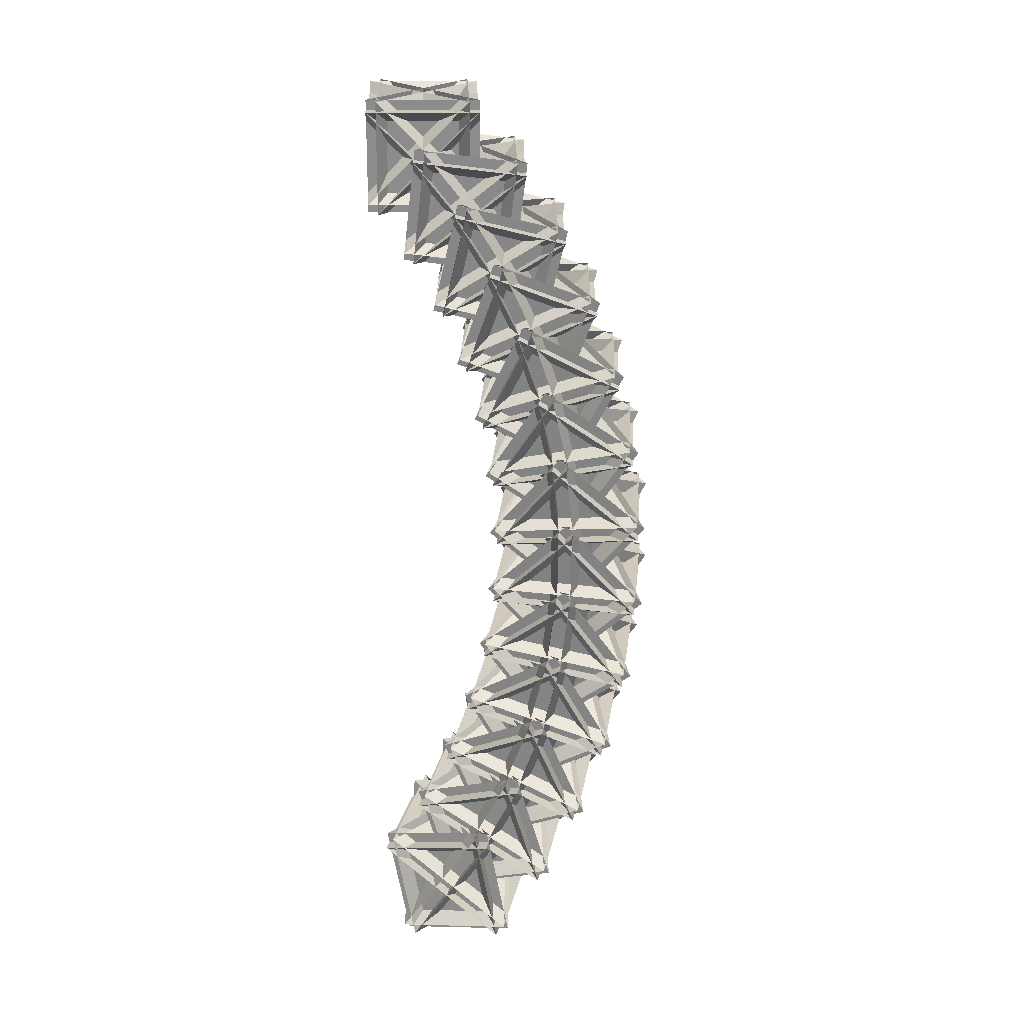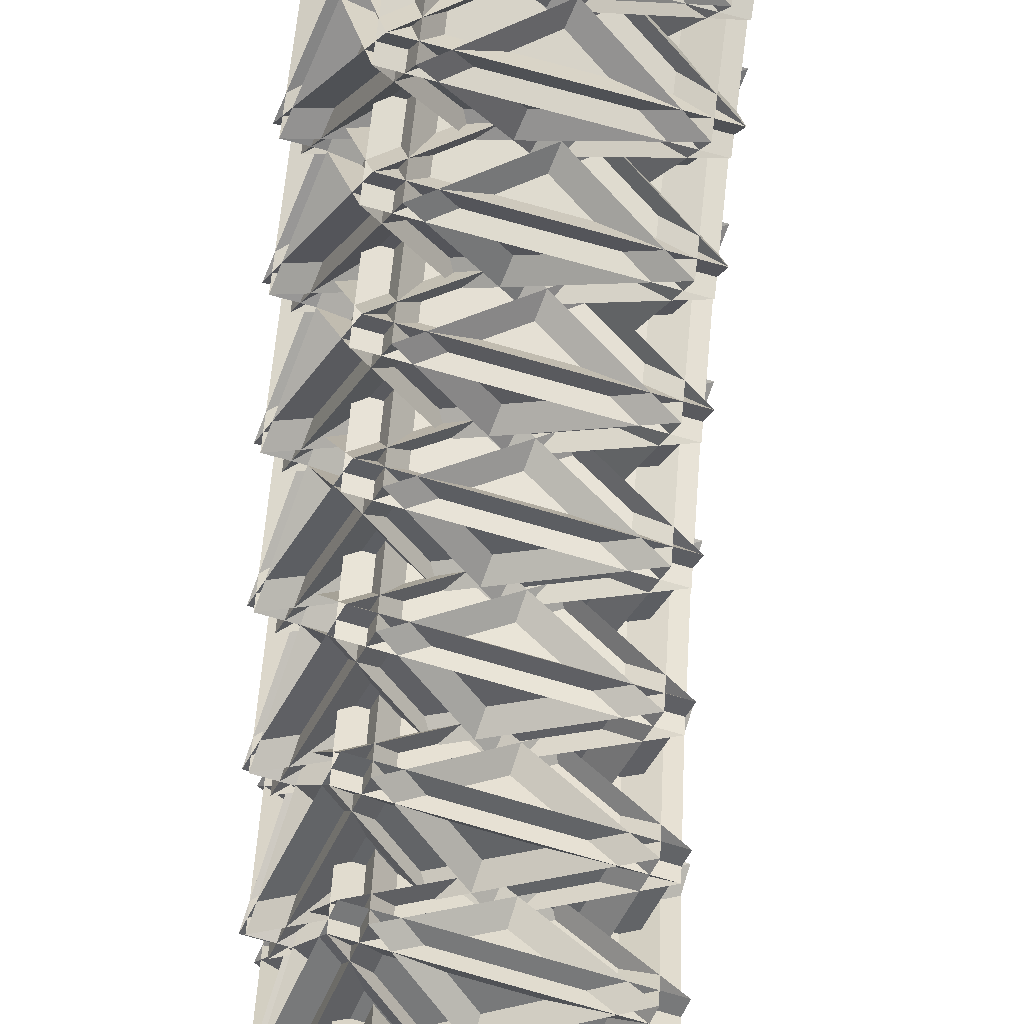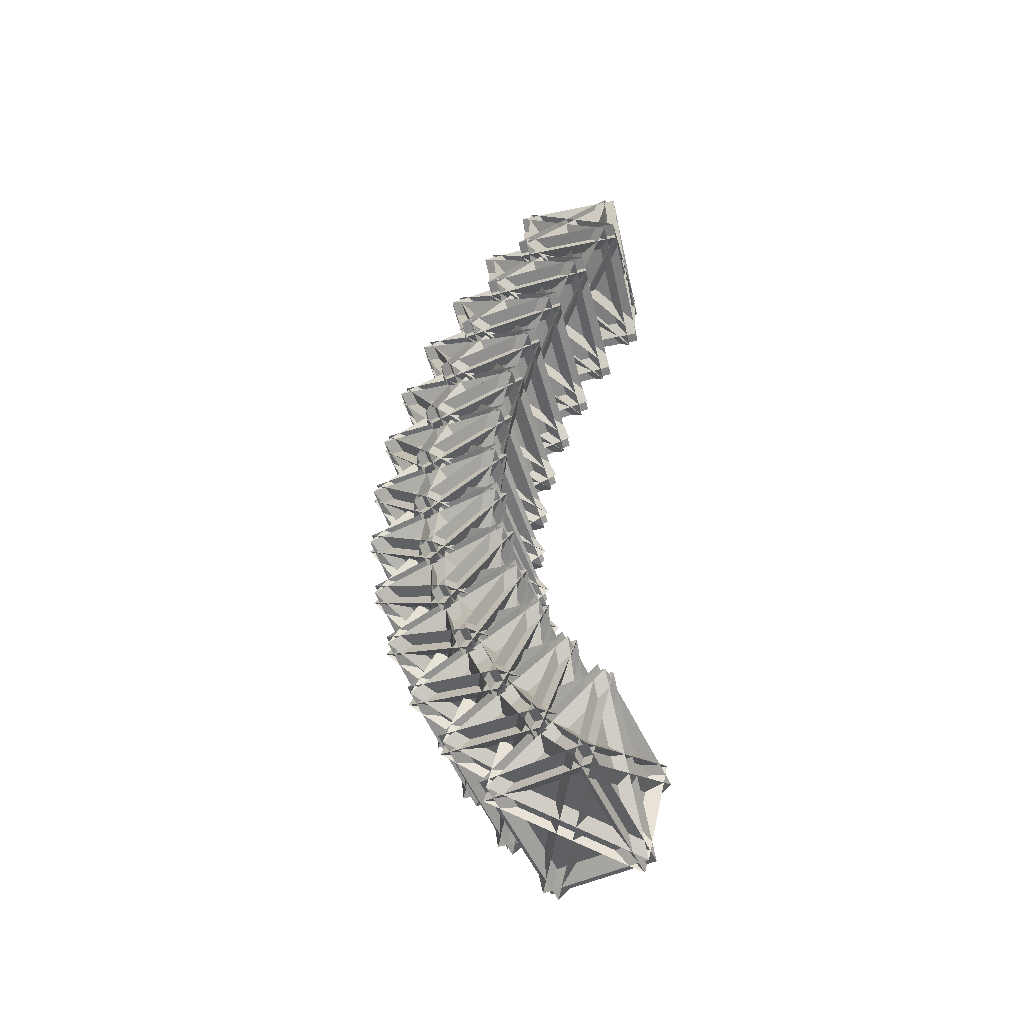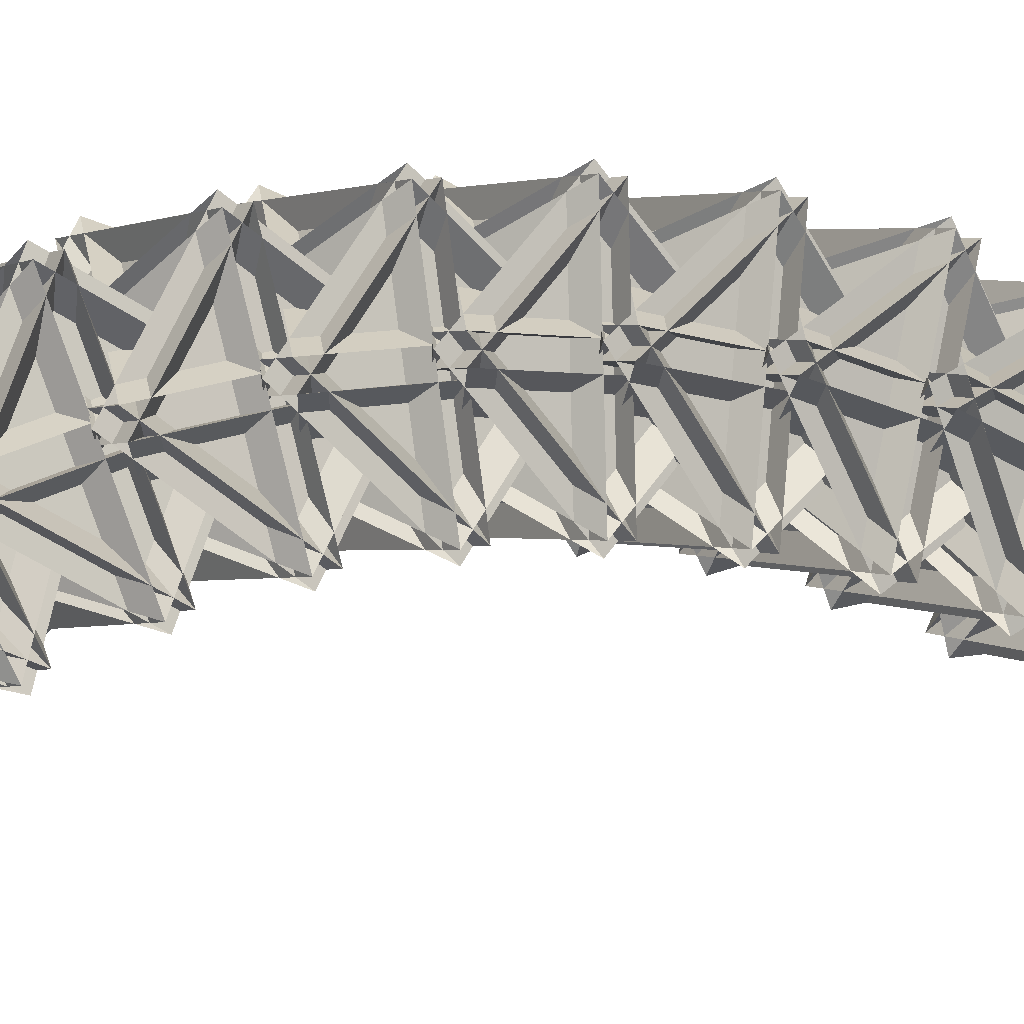
<metadata>
{"format":"obj","ext":"obj","renderer":"f3d","projection":"perspective","resolution":1024,"background":"white","views":[{"elev":11.7,"azim":-92.2,"up":"+Y"},{"elev":-77.3,"azim":-6.0,"up":"+Z"},{"elev":-49.6,"azim":103.0,"up":"+Y"},{"elev":8.7,"azim":69.1,"up":"+Z"}]}
</metadata>
<code>
o Cube
v 1.985 7.146 2.166
v 1.432 9.325 4.386
v -1.517 8.784 2.166
v 1.432 9.325 2.386
v 1.985 7.146 4.606
v -1.517 8.784 4.606
v -0.9095 6.389 2.166
v 2.04 6.93 4.386
v 1.487 9.11 2.166
v -0.9095 6.389 4.606
v 1.487 9.11 4.606
v 2.04 6.93 2.386
v -1.256 6.551 2.166
v 1.14 9.272 2.166
v -1.809 8.73 4.386
v 1.14 9.272 4.606
v -1.256 6.551 4.606
v -1.809 8.73 2.386
v 1.748 6.877 2.166
v -1.754 8.514 2.166
v -1.202 6.335 4.386
v -1.202 6.335 2.386
v -1.754 8.514 4.606
v 1.748 6.877 4.606
v 1.819 6.144 3.012
v 1.22 8.045 5.465
v -1.713 7.737 3.203
v 1.228 8.276 3.478
v 1.809 5.862 5.436
v -1.723 7.455 5.627
v -1.065 5.365 2.931
v 1.868 5.674 5.193
v 1.287 8.088 3.235
v -1.075 5.083 5.355
v 1.278 7.806 5.659
v 1.876 5.905 3.206
v -1.415 5.523 2.95
v 0.9375 8.246 3.254
v -2.014 7.424 5.403
v 0.9277 7.964 5.678
v -1.425 5.241 5.374
v -2.005 7.655 3.416
v 1.585 5.874 2.982
v -1.946 7.467 3.173
v -1.366 5.052 5.131
v -1.358 5.283 3.144
v -1.956 7.185 5.597
v 1.576 5.592 5.406
v 1.665 5.05 3.739
v 1.025 6.648 6.392
v -1.896 6.575 4.115
v 1.037 7.107 4.444
v 1.651 4.49 6.115
v -1.911 6.015 6.491
v -1.207 4.259 3.576
v 1.714 4.331 5.853
v 1.1 6.949 4.182
v -1.222 3.699 5.952
v 1.086 6.389 6.558
v 1.726 4.79 3.905
v -1.56 4.41 3.613
v 0.7475 7.1 4.219
v -2.2 6.008 6.266
v 0.7327 6.54 6.595
v -1.574 3.85 5.989
v -2.188 6.467 4.318
v 1.437 4.783 3.679
v -2.125 6.309 4.055
v -1.511 3.691 5.726
v -1.499 4.15 3.779
v -2.139 5.749 6.431
v 1.422 4.223 6.055
v 1.528 3.878 4.338
v 0.849 5.152 7.155
v -2.063 5.316 4.89
v 0.8612 5.833 5.272
v 1.513 3.047 6.635
v -2.078 4.485 7.188
v -1.332 3.085 4.091
v 1.58 2.921 6.356
v 0.9285 5.707 4.993
v -1.347 2.254 6.388
v 0.9136 4.876 7.291
v 1.592 3.602 4.473
v -1.688 3.227 4.146
v 0.5727 5.849 5.048
v -2.367 4.501 6.963
v 0.5578 5.019 7.345
v -1.703 2.397 6.443
v -2.355 5.182 5.08
v 1.304 3.618 4.249
v -2.287 5.056 4.801
v -1.636 2.27 6.164
v -1.624 2.951 4.281
v -2.302 4.225 7.098
v 1.289 2.788 6.546
v 1.407 2.644 4.801
v 0.6953 3.577 7.745
v -2.213 3.974 5.518
v 0.7037 4.471 5.951
v 1.397 1.554 6.989
v -2.223 2.884 7.706
v -1.44 1.859 4.471
v 1.467 1.462 6.697
v 0.7742 4.378 5.66
v -1.451 0.7686 6.659
v 0.764 3.288 7.848
v 1.476 2.355 4.904
v -1.799 1.99 4.542
v 0.4156 4.51 5.731
v -2.511 2.923 7.486
v 0.4054 3.42 7.919
v -1.809 0.9003 6.73
v -2.503 3.817 5.692
v 1.188 2.395 4.683
v -2.432 3.724 5.4
v -1.739 0.8079 6.438
v -1.73 1.701 4.644
v -2.442 2.634 7.589
v 1.177 1.305 6.871
v 1.305 1.365 5.121
v 0.5656 1.944 8.153
v -2.342 2.568 5.99
v 0.5661 3.039 6.472
v 1.305 0.03034 7.172
v -2.343 1.233 8.041
v -1.53 0.5967 4.709
v 1.378 -0.02704 6.872
v 0.6394 2.981 6.171
v -1.53 -0.7382 6.76
v 0.6388 1.646 8.222
v 1.379 1.067 5.191
v -1.891 0.7159 4.795
v 0.2781 3.1 6.257
v -2.631 1.295 7.827
v 0.2774 1.766 8.308
v -1.892 -0.619 6.846
v -2.63 2.389 6.146
v 1.09 1.129 4.976
v -2.557 2.332 5.845
v -1.818 -0.6764 6.545
v -1.818 0.4179 4.864
v -2.557 0.997 7.896
v 1.09 -0.2059 7.027
v 1.224 0.05762 5.295
v 0.4616 0.2753 8.373
v -2.45 1.117 6.3
v 0.4505 1.556 6.827
v 1.237 -1.504 7.181
v -2.436 -0.445 8.187
v -1.598 -0.6843 4.803
v 1.313 -1.526 6.876
v 0.526 1.534 6.522
v -1.585 -2.246 6.69
v 0.5396 -0.02786 8.408
v 1.302 -0.2456 5.33
v -1.962 -0.5793 4.903
v 0.1621 1.639 6.622
v -2.724 -0.3616 7.981
v 0.1756 0.0771 8.508
v -1.949 -2.141 6.789
v -2.736 0.9188 6.435
v 1.013 -0.1622 5.125
v -2.66 0.8973 6.13
v -1.873 -2.163 6.484
v -1.884 -0.8825 4.938
v -2.647 -0.6648 8.016
v 1.027 -1.724 7.011
v 1.163 -1.261 5.32
v 0.3847 -1.408 8.404
v -2.534 -0.3603 6.445
v 0.3583 0.04158 7.013
v 1.196 -3.03 7.017
v -2.502 -2.129 8.142
v -1.646 -1.967 4.752
v 1.273 -3.015 6.711
v 0.4355 0.05612 6.707
v -1.614 -3.736 6.449
v 0.4677 -1.712 8.404
v 1.246 -1.566 5.32
v -2.012 -1.878 4.864
v 0.06913 0.1454 6.819
v -2.791 -2.025 7.948
v 0.1014 -1.623 8.516
v -1.98 -3.646 6.561
v -2.818 -0.5753 6.557
v 0.9572 -1.462 5.126
v -2.74 -0.5607 6.251
v -1.903 -3.632 6.255
v -1.929 -2.182 4.864
v -2.708 -2.329 7.948
v 0.9894 -3.23 6.823
v 1.125 -2.574 5.195
v 0.336 -3.083 8.244
v -2.595 -1.844 6.421
v 0.2908 -1.484 7.026
v 1.18 -4.525 6.681
v -2.539 -3.795 7.907
v -1.672 -3.236 4.556
v 1.258 -4.475 6.379
v 0.3689 -1.433 6.724
v -1.617 -5.187 6.042
v 0.4241 -3.384 8.21
v 1.213 -2.875 5.161
v -2.041 -3.163 4.678
v 0.000433 -1.361 6.845
v -2.83 -3.673 7.726
v 0.05561 -3.312 8.331
v -1.985 -5.114 6.164
v -2.875 -2.073 6.508
v 0.9229 -2.752 4.981
v -2.797 -2.023 6.206
v -1.907 -5.064 5.862
v -1.953 -3.465 4.644
v -2.742 -3.974 7.692
v 0.9781 -4.704 6.467
v 1.109 -3.863 4.923
v 0.316 -4.728 7.896
v -2.63 -3.315 6.23
v 0.2488 -3 6.867
v 1.191 -5.971 6.179
v -2.548 -5.423 7.485
v -1.676 -4.472 4.218
v 1.27 -5.885 5.884
v 0.3274 -2.914 6.572
v -1.594 -6.58 5.474
v 0.4094 -5.022 7.828
v 1.203 -4.157 4.855
v -2.046 -4.418 4.348
v -0.04309 -2.86 6.701
v -2.84 -5.283 7.32
v 0.03896 -4.968 7.957
v -1.964 -6.526 5.603
v -2.907 -3.555 6.291
v 0.9108 -4.017 4.69
v -2.828 -3.469 5.997
v -1.886 -6.44 5.309
v -1.953 -4.712 4.28
v -2.746 -5.577 7.252
v 0.9929 -6.125 5.946
v 1.116 -5.111 4.507
v 0.3251 -6.321 7.364
v -2.64 -4.753 5.874
v 0.2329 -4.487 6.537
v 1.229 -7.348 5.516
v -2.527 -6.99 6.882
v -1.658 -5.66 3.743
v 1.307 -7.228 5.233
v 0.3113 -4.367 6.254
v -1.545 -7.897 4.752
v 0.4238 -6.604 7.263
v 1.215 -5.394 4.406
v -2.03 -5.625 3.878
v -0.06086 -4.332 6.389
v -2.821 -6.835 6.735
v 0.05164 -6.569 7.398
v -1.917 -7.862 4.887
v -2.913 -5.001 5.908
v 0.9212 -5.239 4.259
v -2.835 -4.881 5.625
v -1.839 -7.742 4.604
v -1.931 -5.908 3.777
v -2.722 -7.118 6.634
v 1.034 -7.476 5.267
v 1.146 -6.302 3.953
v 0.3631 -7.84 6.655
v -2.624 -6.14 5.357
v 0.2433 -5.925 6.041
v 1.292 -8.638 4.702
v -2.478 -8.476 6.106
v -1.618 -6.785 3.136
v 1.37 -8.485 4.434
v 0.3209 -5.773 5.773
v -1.472 -9.121 3.885
v 0.467 -8.109 6.522
v 1.25 -6.57 3.82
v -1.991 -6.769 3.275
v -0.05265 -5.757 5.913
v -2.774 -8.307 5.977
v 0.09349 -8.093 6.661
v -1.845 -9.105 4.024
v -2.894 -6.393 5.363
v 0.9539 -6.402 3.692
v -2.816 -6.24 5.096
v -1.767 -8.952 3.756
v -1.887 -7.038 3.142
v -2.67 -8.576 5.845
v 1.1 -8.738 4.441
v 1.198 -7.42 3.267
v 0.4295 -9.266 5.779
v -2.583 -7.456 4.687
v 0.2799 -7.296 5.386
v 1.38 -9.823 3.747
v -2.401 -9.86 5.167
v -1.556 -7.831 2.406
v 1.456 -9.64 3.498
v 0.356 -7.113 5.137
v -1.374 -10.23 2.886
v 0.5385 -9.516 5.617
v 1.307 -7.67 3.105
v -1.931 -7.834 2.547
v -0.01856 -7.116 5.278
v -2.699 -9.681 5.058
v 0.1639 -9.52 5.757
v -1.748 -10.24 3.026
v -2.849 -7.71 4.665
v 1.008 -7.491 2.997
v -2.773 -7.528 4.416
v -1.672 -10.06 2.777
v -1.822 -8.085 2.384
v -2.59 -9.931 4.896
v 1.191 -9.894 3.476
f 18 12 4
f 16 19 24
f 23 9 11
f 8 15 2
f 10 3 6
f 1 3 2
f 4 6 5
f 7 9 8
f 10 12 11
f 13 15 14
f 16 18 17
f 19 21 20
f 22 24 23
f 18 24 22
f 5 18 4
f 1 6 3
f 24 20 23
f 7 11 9
f 14 17 13
f 8 20 21
f 3 8 2
f 23 12 22
f 19 15 21
f 15 1 2
f 12 6 4
f 5 13 17
f 42 36 28
f 48 38 43
f 35 44 33
f 32 39 26
f 34 27 30
f 25 27 26
f 28 30 29
f 31 33 32
f 34 36 35
f 37 39 38
f 40 42 41
f 43 45 44
f 46 48 47
f 42 48 46
f 29 42 28
f 27 29 30
f 48 44 47
f 31 35 33
f 37 40 41
f 32 44 45
f 27 32 26
f 47 36 46
f 43 39 45
f 39 25 26
f 36 30 28
f 29 37 41
f 66 60 52
f 72 62 67
f 59 68 57
f 56 63 50
f 58 51 54
f 49 51 50
f 52 54 53
f 55 57 56
f 58 60 59
f 61 63 62
f 64 66 65
f 67 69 68
f 70 72 71
f 66 72 70
f 53 66 52
f 51 53 54
f 72 68 71
f 55 59 57
f 61 64 65
f 56 68 69
f 51 56 50
f 71 60 70
f 67 63 69
f 63 49 50
f 60 54 52
f 53 61 65
f 90 84 76
f 96 86 91
f 83 92 81
f 80 87 74
f 82 75 78
f 73 75 74
f 76 78 77
f 79 81 80
f 82 84 83
f 85 87 86
f 88 90 89
f 91 93 92
f 94 96 95
f 90 96 94
f 77 90 76
f 75 77 78
f 96 92 95
f 79 83 81
f 85 88 89
f 80 92 93
f 75 80 74
f 95 84 94
f 91 87 93
f 87 73 74
f 84 78 76
f 77 85 89
f 114 108 100
f 120 110 115
f 107 116 105
f 104 111 98
f 106 99 102
f 97 99 98
f 100 102 101
f 103 105 104
f 106 108 107
f 109 111 110
f 112 114 113
f 115 117 116
f 118 120 119
f 114 120 118
f 101 114 100
f 99 101 102
f 120 116 119
f 103 107 105
f 109 112 113
f 104 116 117
f 99 104 98
f 119 108 118
f 115 111 117
f 111 97 98
f 108 102 100
f 101 109 113
f 138 132 124
f 144 134 139
f 131 140 129
f 128 135 122
f 130 123 126
f 121 123 122
f 124 126 125
f 127 129 128
f 130 132 131
f 133 135 134
f 136 138 137
f 139 141 140
f 142 144 143
f 138 144 142
f 125 138 124
f 123 125 126
f 144 140 143
f 127 131 129
f 133 136 137
f 128 140 141
f 123 128 122
f 143 132 142
f 139 135 141
f 135 121 122
f 132 126 124
f 125 133 137
f 162 156 148
f 168 158 163
f 155 164 153
f 152 159 146
f 154 147 150
f 145 147 146
f 148 150 149
f 151 153 152
f 154 156 155
f 157 159 158
f 160 162 161
f 163 165 164
f 166 168 167
f 162 168 166
f 149 162 148
f 147 149 150
f 168 164 167
f 151 155 153
f 157 160 161
f 152 164 165
f 147 152 146
f 167 156 166
f 163 159 165
f 159 145 146
f 156 150 148
f 149 157 161
f 186 180 172
f 192 182 187
f 179 188 177
f 176 183 170
f 178 171 174
f 169 171 170
f 172 174 173
f 175 177 176
f 178 180 179
f 181 183 182
f 184 186 185
f 187 189 188
f 190 192 191
f 186 192 190
f 173 186 172
f 171 173 174
f 192 188 191
f 175 179 177
f 181 184 185
f 176 188 189
f 171 176 170
f 190 179 180
f 187 183 189
f 181 170 183
f 180 174 172
f 173 181 185
f 210 204 196
f 216 206 211
f 203 212 201
f 200 207 194
f 202 195 198
f 193 195 194
f 196 198 197
f 199 201 200
f 202 204 203
f 205 207 206
f 208 210 209
f 211 213 212
f 214 216 215
f 210 216 214
f 197 210 196
f 195 197 198
f 216 212 215
f 199 203 201
f 205 208 209
f 200 212 213
f 195 200 194
f 214 203 204
f 211 207 213
f 205 194 207
f 204 198 196
f 197 205 209
f 234 228 220
f 240 230 235
f 227 236 225
f 224 231 218
f 226 219 222
f 217 219 218
f 220 222 221
f 223 225 224
f 226 228 227
f 229 231 230
f 232 234 233
f 235 237 236
f 238 240 239
f 234 240 238
f 221 234 220
f 219 221 222
f 240 236 239
f 223 227 225
f 229 232 233
f 224 236 237
f 219 224 218
f 238 227 228
f 235 231 237
f 229 218 231
f 228 222 220
f 221 229 233
f 258 252 244
f 264 254 259
f 251 260 249
f 248 255 242
f 250 243 246
f 241 243 242
f 244 246 245
f 247 249 248
f 250 252 251
f 253 255 254
f 256 258 257
f 259 261 260
f 262 264 263
f 258 264 262
f 245 258 244
f 243 245 246
f 264 260 263
f 247 251 249
f 253 256 257
f 248 260 261
f 243 248 242
f 262 251 252
f 259 255 261
f 253 242 255
f 252 246 244
f 245 253 257
f 282 276 268
f 288 278 283
f 275 284 273
f 272 279 266
f 274 267 270
f 265 267 266
f 268 270 269
f 271 273 272
f 274 276 275
f 277 279 278
f 280 282 281
f 283 285 284
f 286 288 287
f 282 288 286
f 269 282 268
f 267 269 270
f 288 284 287
f 271 275 273
f 277 280 281
f 272 284 285
f 267 272 266
f 286 275 276
f 285 278 279
f 277 266 279
f 274 268 276
f 269 277 281
f 306 300 310
f 312 302 304
f 299 308 311
f 303 296 290
f 291 298 294
f 289 290 291
f 292 293 294
f 295 296 297
f 298 299 300
f 301 302 303
f 304 305 306
f 307 308 309
f 310 311 312
f 306 312 304
f 306 293 292
f 291 293 289
f 308 312 311
f 299 295 297
f 301 304 302
f 296 308 297
f 296 291 290
f 310 299 311
f 309 302 307
f 290 301 303
f 292 298 300
f 301 293 305
f 18 22 12
f 16 14 19
f 23 20 9
f 8 21 15
f 10 7 3
f 18 16 24
f 5 17 18
f 1 5 6
f 24 19 20
f 7 10 11
f 14 16 17
f 8 9 20
f 3 7 8
f 23 11 12
f 19 14 15
f 15 13 1
f 12 10 6
f 5 1 13
f 42 46 36
f 48 40 38
f 35 47 44
f 32 45 39
f 34 31 27
f 42 40 48
f 29 41 42
f 27 25 29
f 48 43 44
f 31 34 35
f 37 38 40
f 32 33 44
f 27 31 32
f 47 35 36
f 43 38 39
f 39 37 25
f 36 34 30
f 29 25 37
f 66 70 60
f 72 64 62
f 59 71 68
f 56 69 63
f 58 55 51
f 66 64 72
f 53 65 66
f 51 49 53
f 72 67 68
f 55 58 59
f 61 62 64
f 56 57 68
f 51 55 56
f 71 59 60
f 67 62 63
f 63 61 49
f 60 58 54
f 53 49 61
f 90 94 84
f 96 88 86
f 83 95 92
f 80 93 87
f 82 79 75
f 90 88 96
f 77 89 90
f 75 73 77
f 96 91 92
f 79 82 83
f 85 86 88
f 80 81 92
f 75 79 80
f 95 83 84
f 91 86 87
f 87 85 73
f 84 82 78
f 77 73 85
f 114 118 108
f 120 112 110
f 107 119 116
f 104 117 111
f 106 103 99
f 114 112 120
f 101 113 114
f 99 97 101
f 120 115 116
f 103 106 107
f 109 110 112
f 104 105 116
f 99 103 104
f 119 107 108
f 115 110 111
f 111 109 97
f 108 106 102
f 101 97 109
f 138 142 132
f 144 136 134
f 131 143 140
f 128 141 135
f 130 127 123
f 138 136 144
f 125 137 138
f 123 121 125
f 144 139 140
f 127 130 131
f 133 134 136
f 128 129 140
f 123 127 128
f 143 131 132
f 139 134 135
f 135 133 121
f 132 130 126
f 125 121 133
f 162 166 156
f 168 160 158
f 155 167 164
f 152 165 159
f 154 151 147
f 162 160 168
f 149 161 162
f 147 145 149
f 168 163 164
f 151 154 155
f 157 158 160
f 152 153 164
f 147 151 152
f 167 155 156
f 163 158 159
f 159 157 145
f 156 154 150
f 149 145 157
f 186 190 180
f 192 184 182
f 179 191 188
f 176 189 183
f 178 175 171
f 186 184 192
f 173 185 186
f 171 169 173
f 192 187 188
f 175 178 179
f 181 182 184
f 176 177 188
f 171 175 176
f 190 191 179
f 187 182 183
f 181 169 170
f 180 178 174
f 173 169 181
f 210 214 204
f 216 208 206
f 203 215 212
f 200 213 207
f 202 199 195
f 210 208 216
f 197 209 210
f 195 193 197
f 216 211 212
f 199 202 203
f 205 206 208
f 200 201 212
f 195 199 200
f 214 215 203
f 211 206 207
f 205 193 194
f 204 202 198
f 197 193 205
f 234 238 228
f 240 232 230
f 227 239 236
f 224 237 231
f 226 223 219
f 234 232 240
f 221 233 234
f 219 217 221
f 240 235 236
f 223 226 227
f 229 230 232
f 224 225 236
f 219 223 224
f 238 239 227
f 235 230 231
f 229 217 218
f 228 226 222
f 221 217 229
f 258 262 252
f 264 256 254
f 251 263 260
f 248 261 255
f 250 247 243
f 258 256 264
f 245 257 258
f 243 241 245
f 264 259 260
f 247 250 251
f 253 254 256
f 248 249 260
f 243 247 248
f 262 263 251
f 259 254 255
f 253 241 242
f 252 250 246
f 245 241 253
f 282 286 276
f 288 280 278
f 275 287 284
f 272 285 279
f 274 271 267
f 282 280 288
f 269 281 282
f 267 265 269
f 288 283 284
f 271 274 275
f 277 278 280
f 272 273 284
f 267 271 272
f 286 287 275
f 285 283 278
f 277 265 266
f 274 270 268
f 269 265 277
f 306 292 300
f 312 307 302
f 299 297 308
f 303 309 296
f 291 295 298
f 306 310 312
f 306 305 293
f 291 294 293
f 308 307 312
f 299 298 295
f 301 305 304
f 296 309 308
f 296 295 291
f 310 300 299
f 309 303 302
f 290 289 301
f 292 294 298
f 301 289 293

</code>
